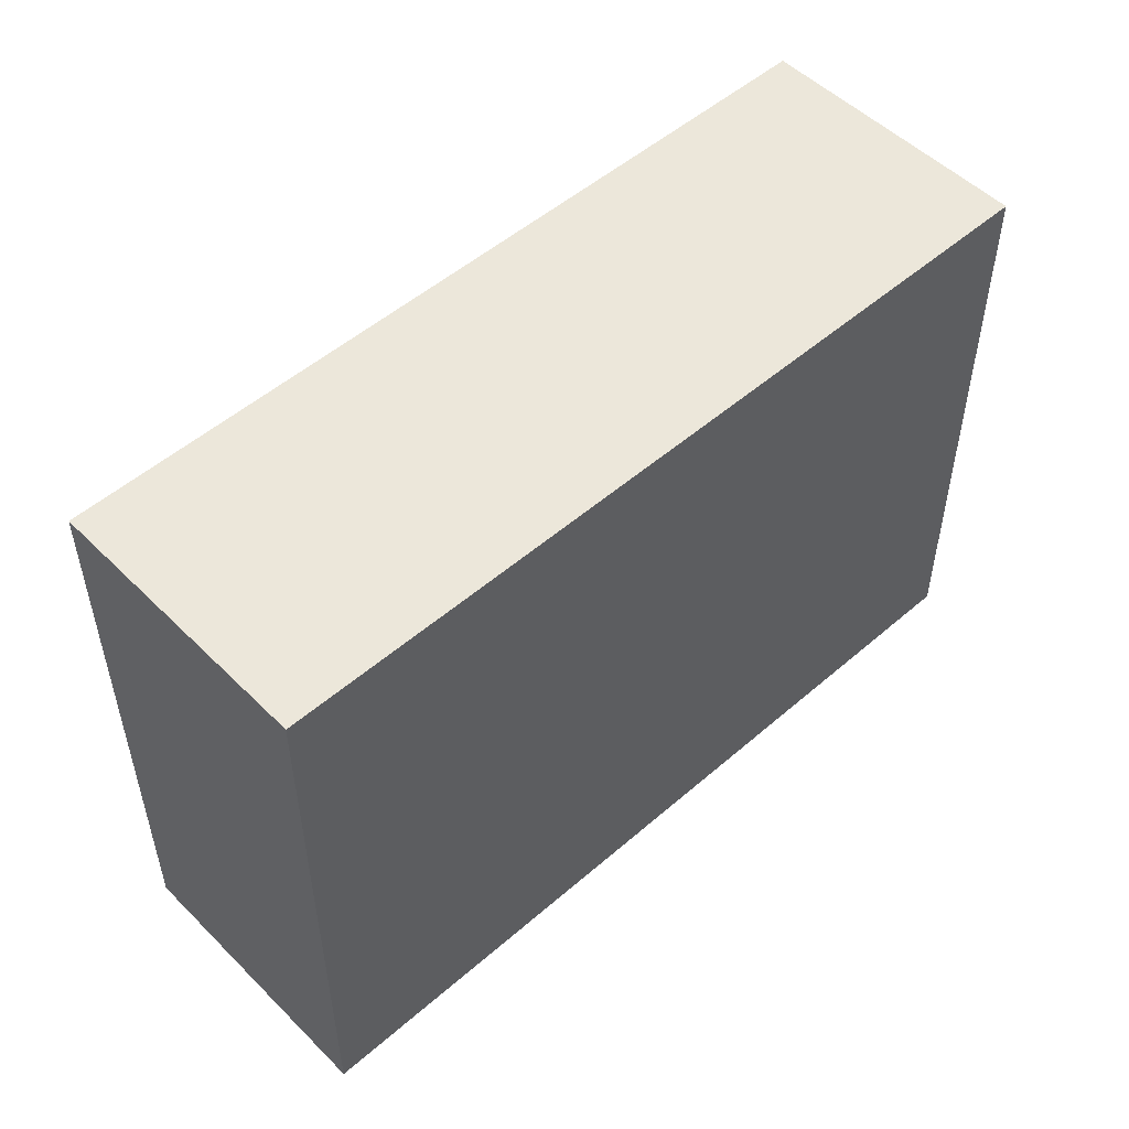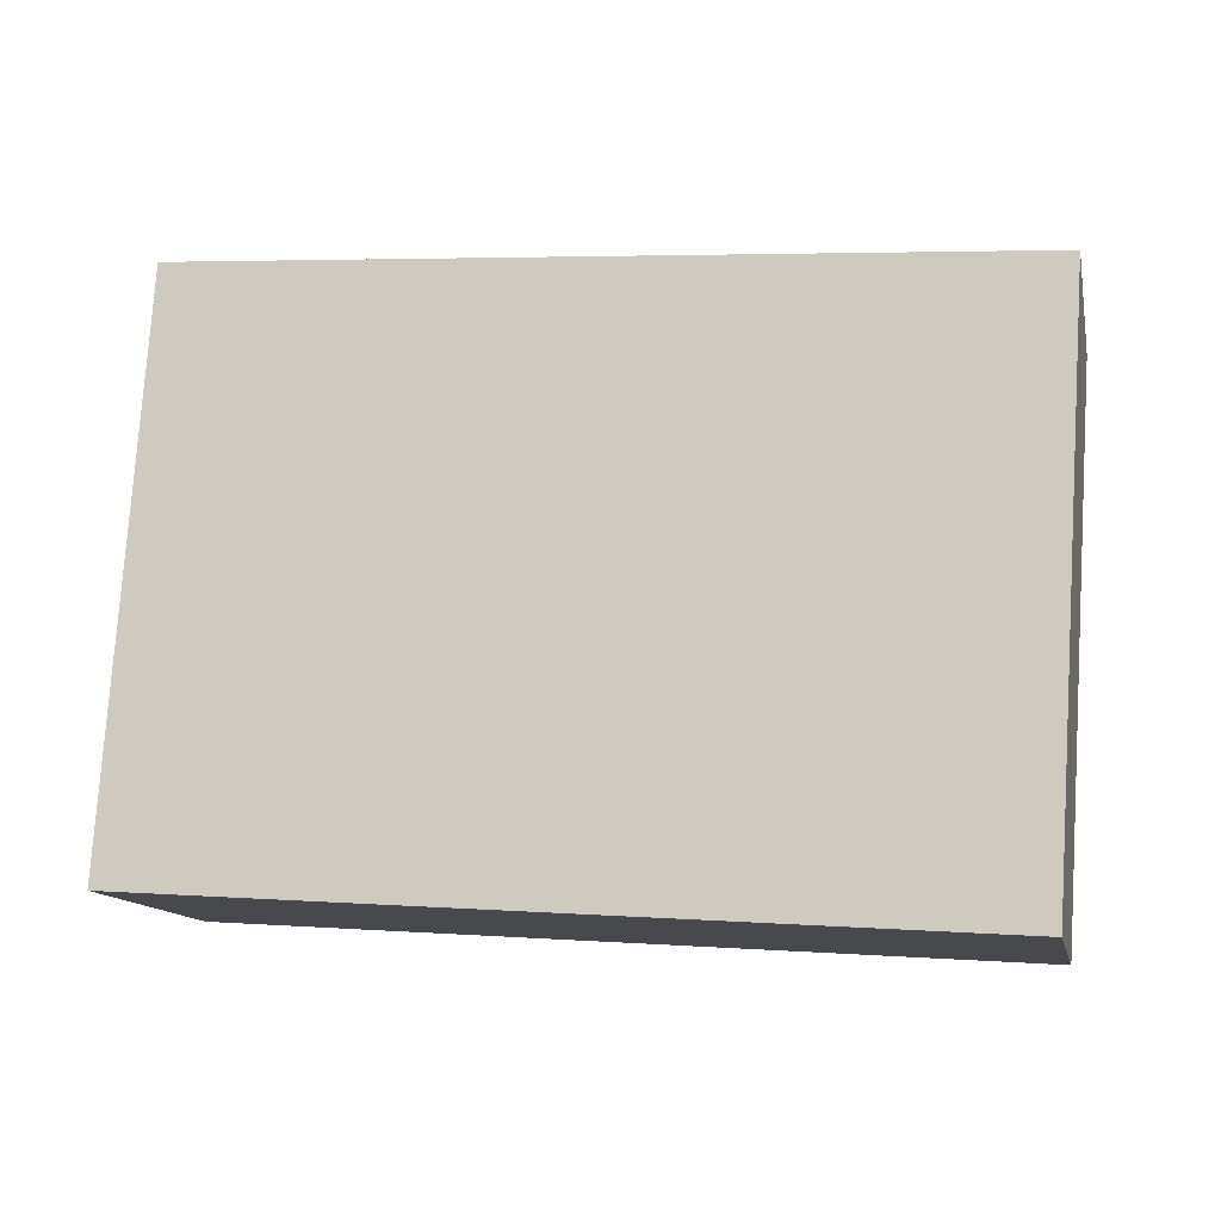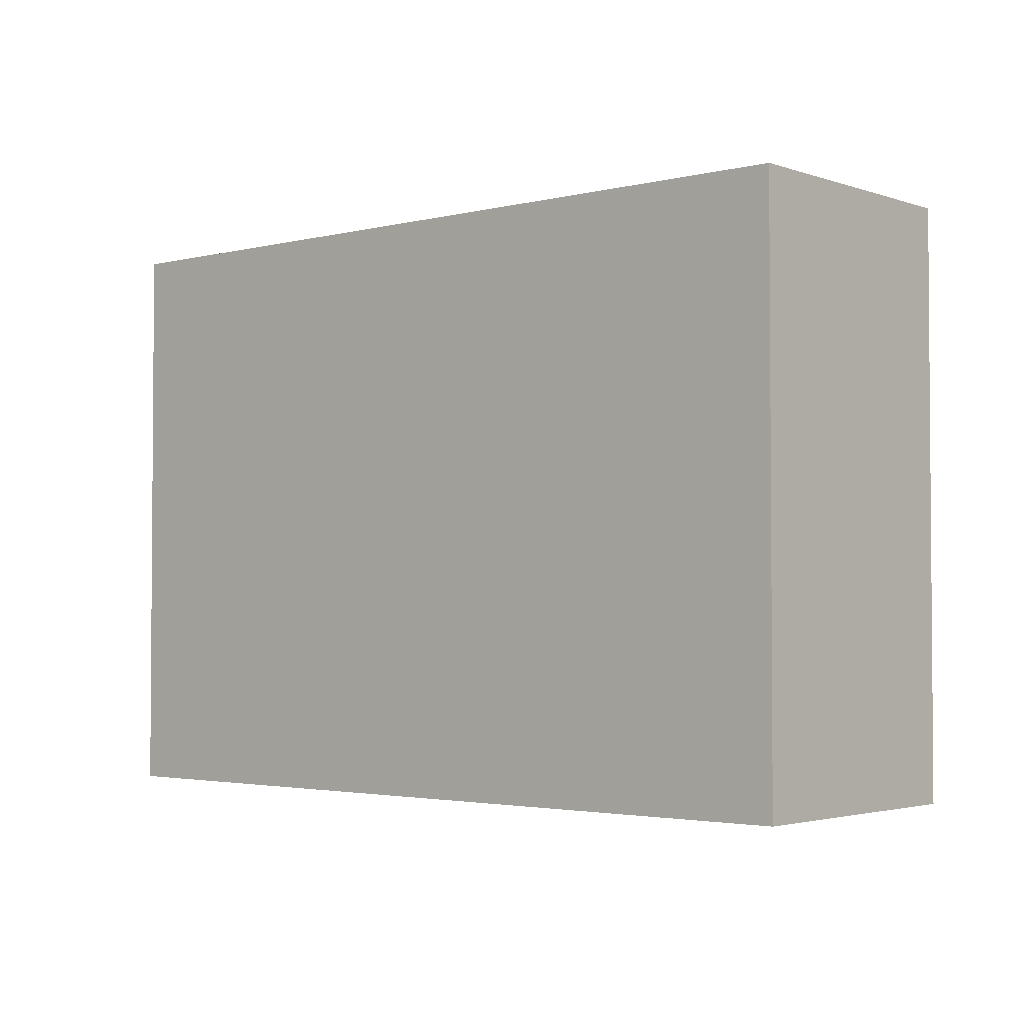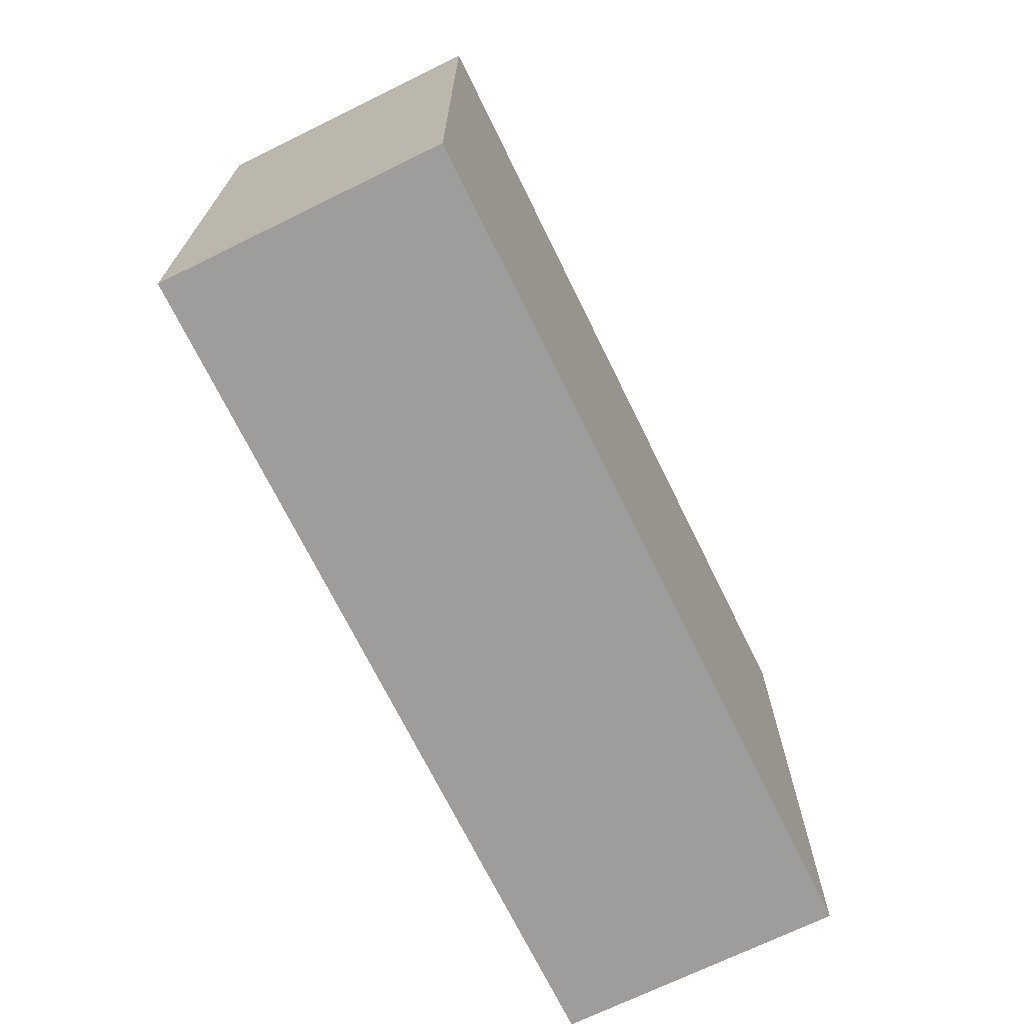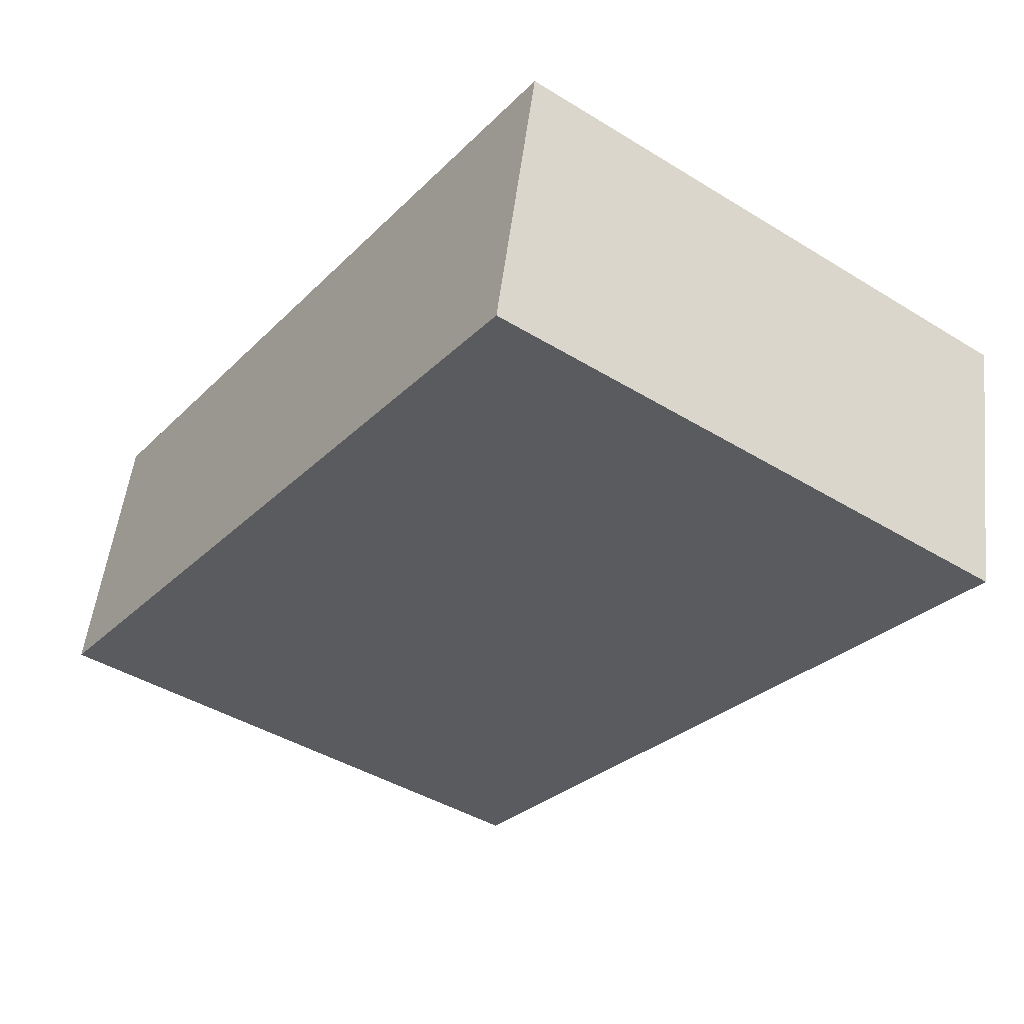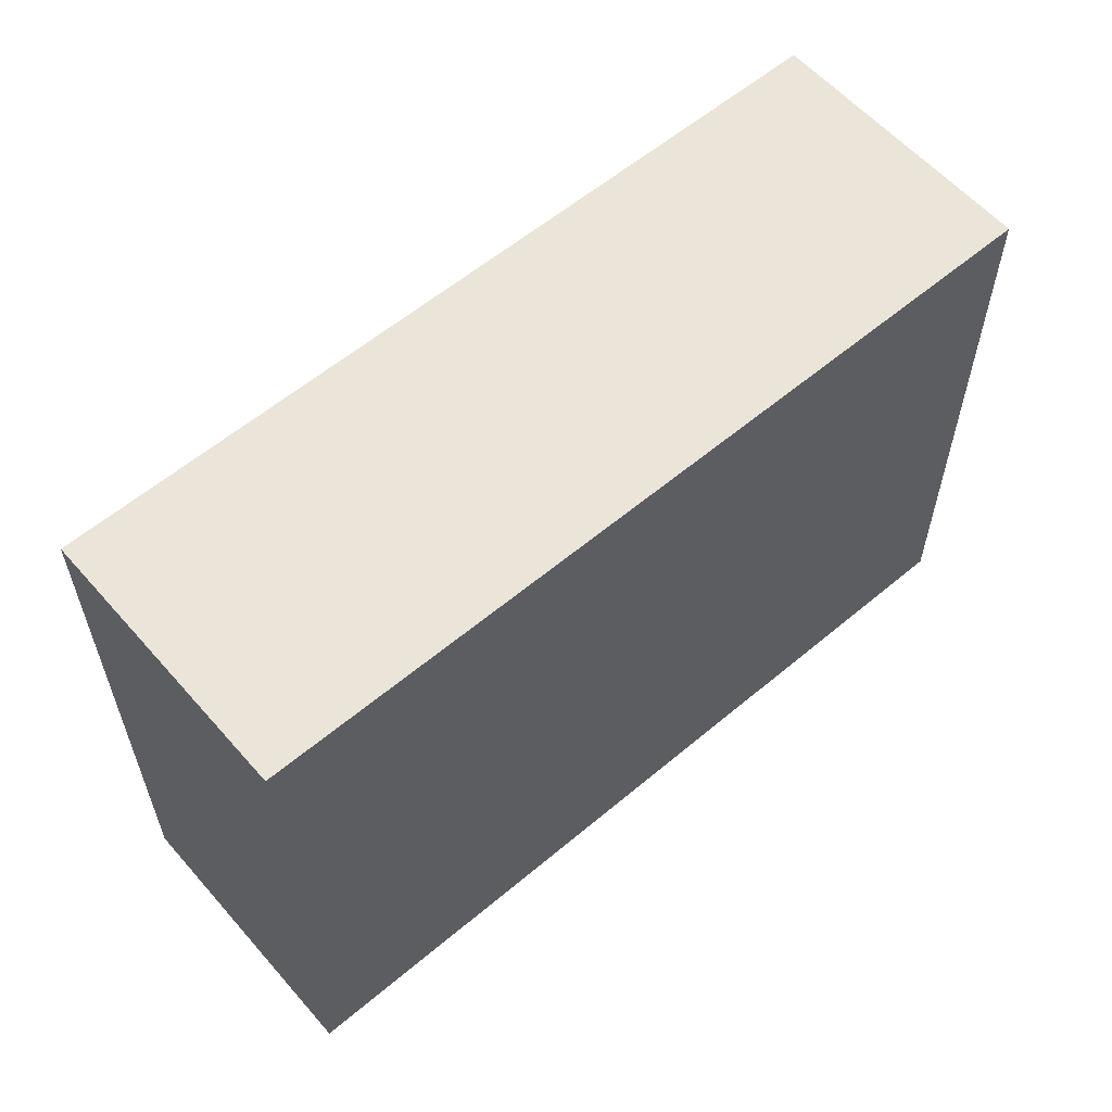
<metadata>
{"format":"obj","ext":"obj","renderer":"f3d","projection":"perspective","resolution":1024,"background":"white","views":[{"elev":51.7,"azim":148.9,"up":"+Y"},{"elev":77.8,"azim":-176.2,"up":"+Z"},{"elev":-2.6,"azim":52.8,"up":"+Y"},{"elev":-70.5,"azim":128.2,"up":"+Y"},{"elev":-43.4,"azim":54.2,"up":"+Z"},{"elev":58.9,"azim":-28.8,"up":"+Y"}]}
</metadata>
<code>
v  29.55 20.96 -6.319
v  2.104 20.96 9.836
v  31.65 20.96 3.517
v  17.2 20.96 -3.679
v  0 20.96 1.284e-15
v  29.55 3.869e-16 -6.319
v  0 0 0
v  17.2 2.253e-16 -3.679
v  2.104 -6.023e-16 9.836
v  31.65 -2.154e-16 3.517
g defaultobject
f 1 2 3
f 2 1 4
f 2 4 5
f 6 4 1
f 4 6 5
f 5 6 7
f 7 6 8
f 7 2 5
f 2 7 9
f 9 3 2
f 3 9 10
f 10 1 3
f 1 10 6
f 8 9 7
f 9 8 10
f 10 8 6

</code>
